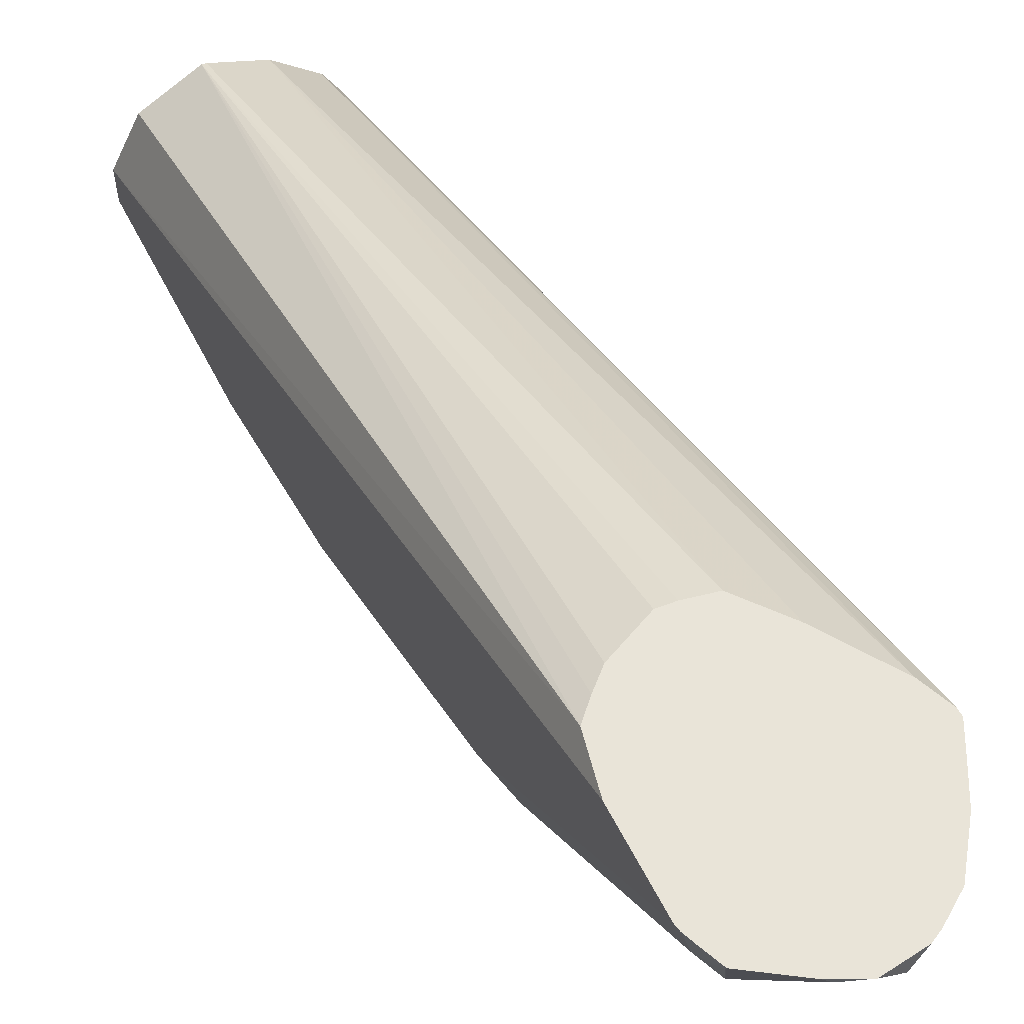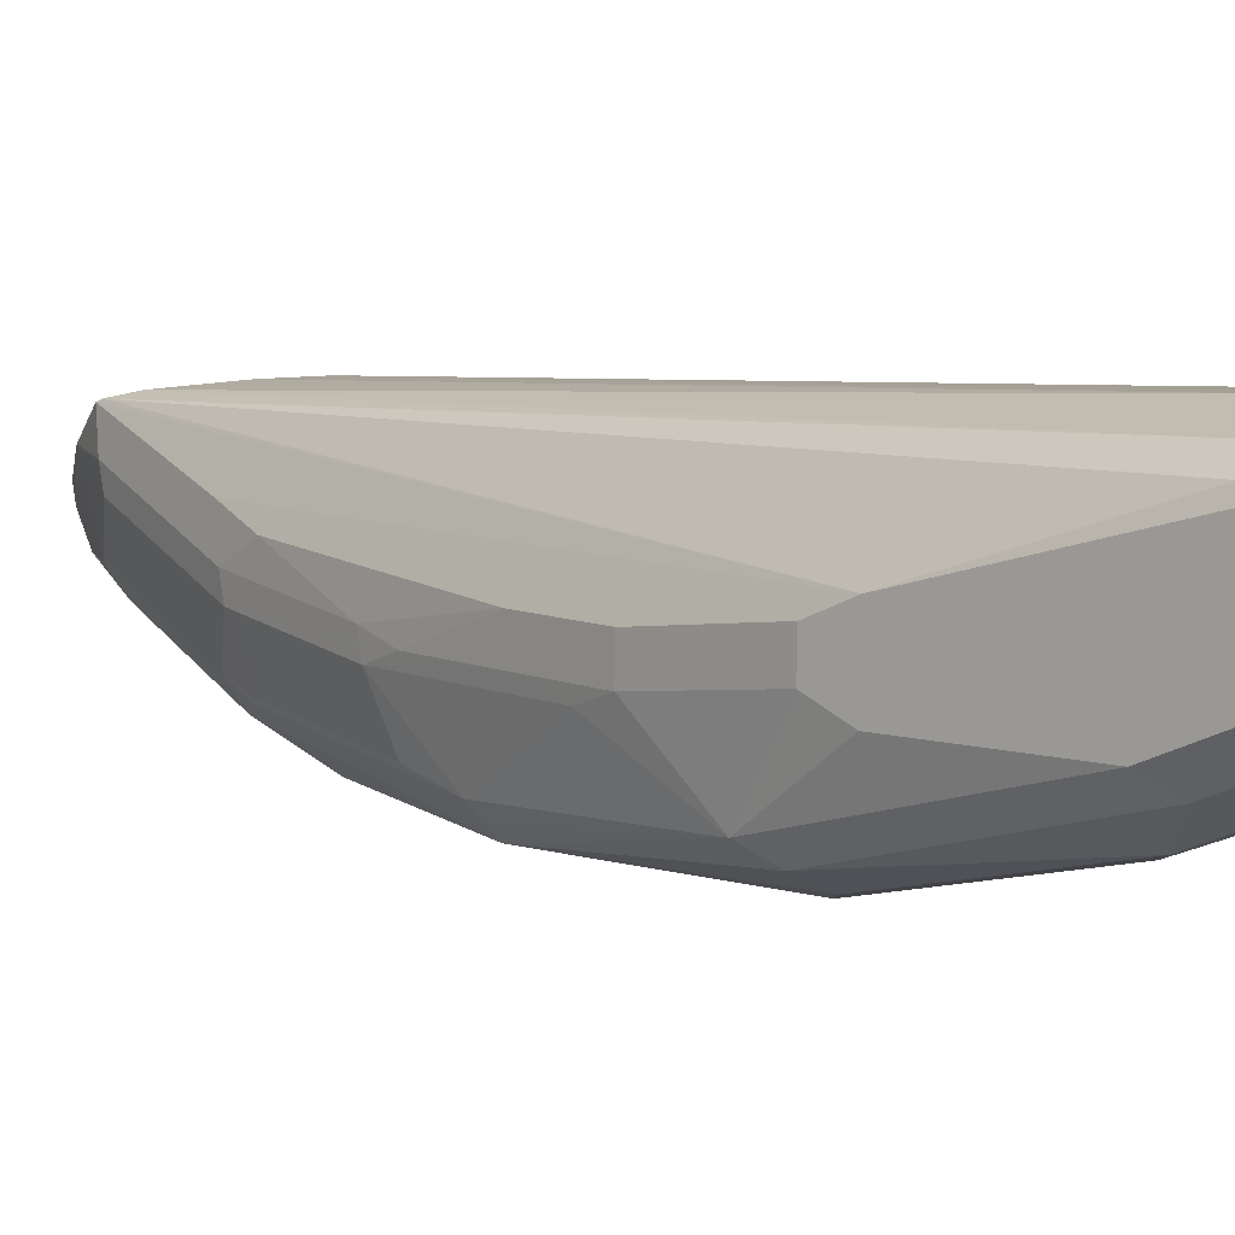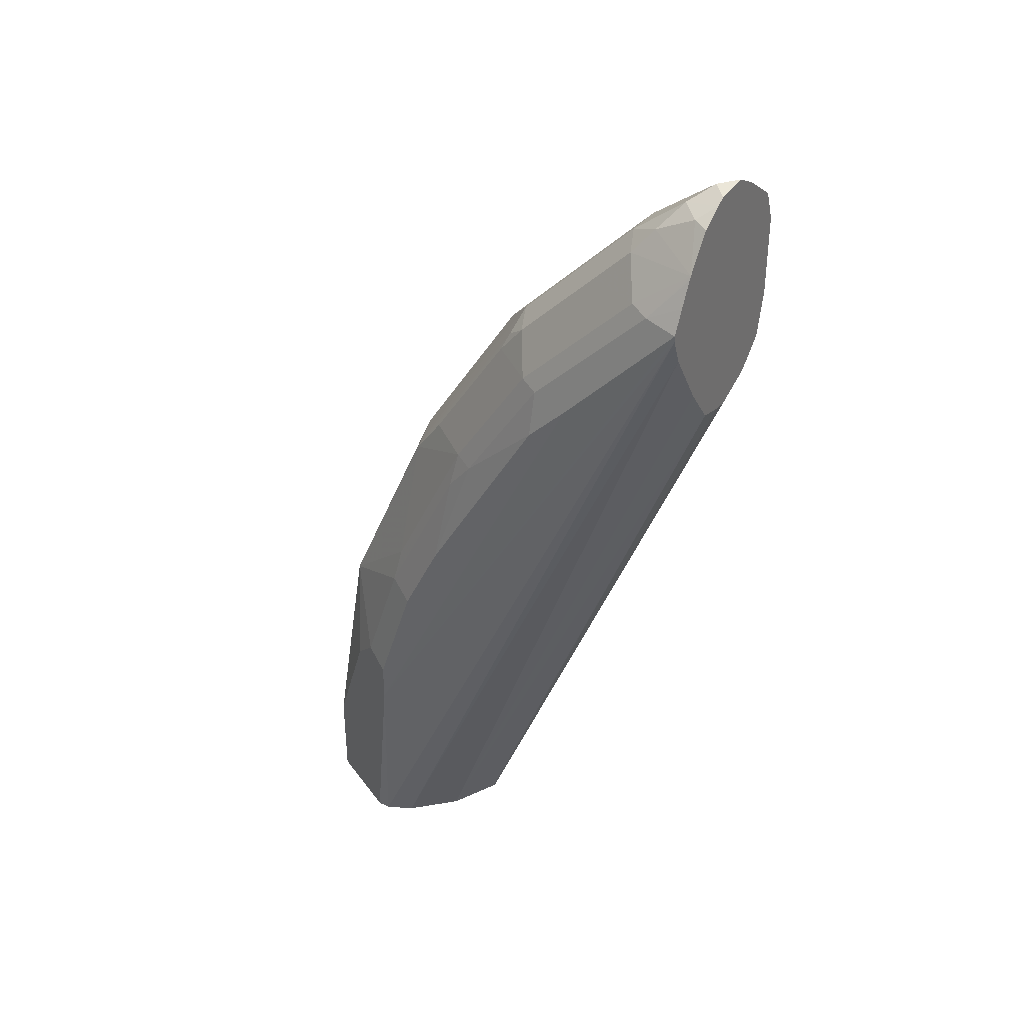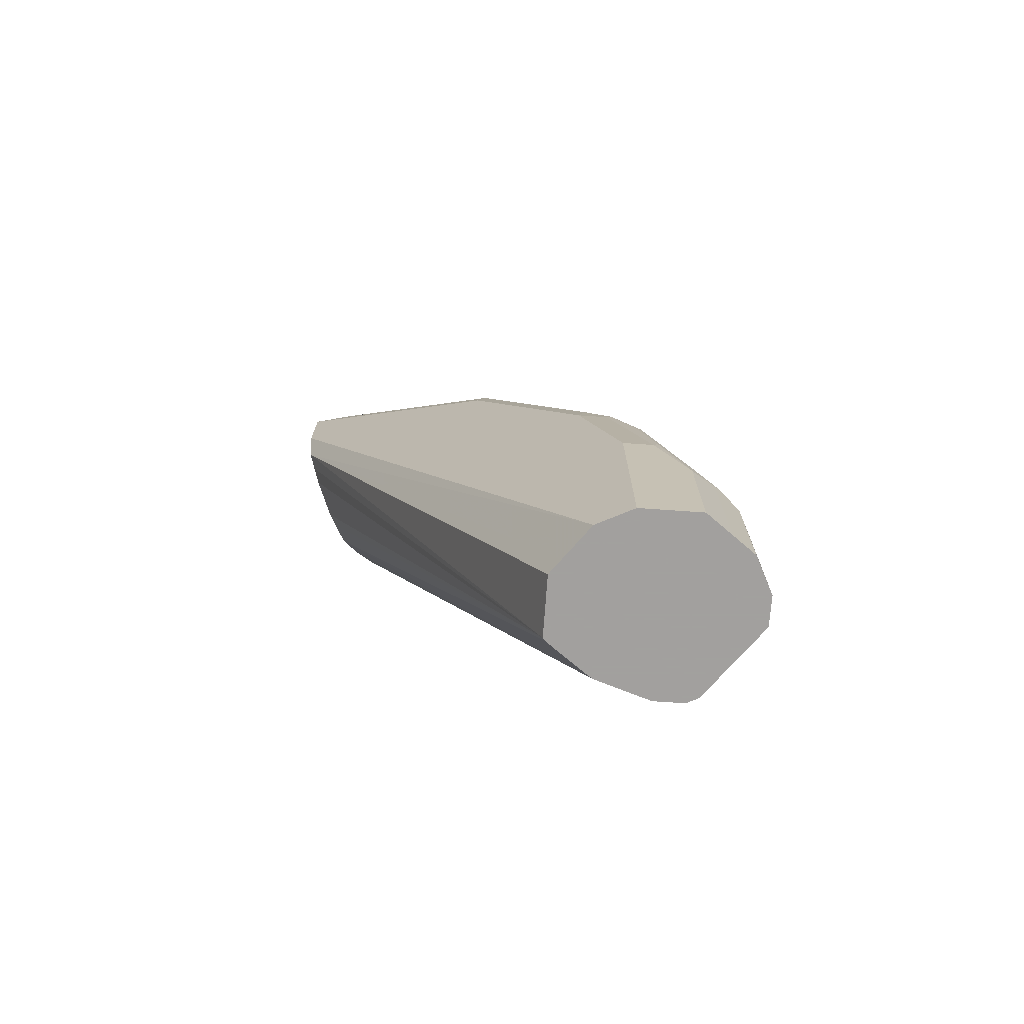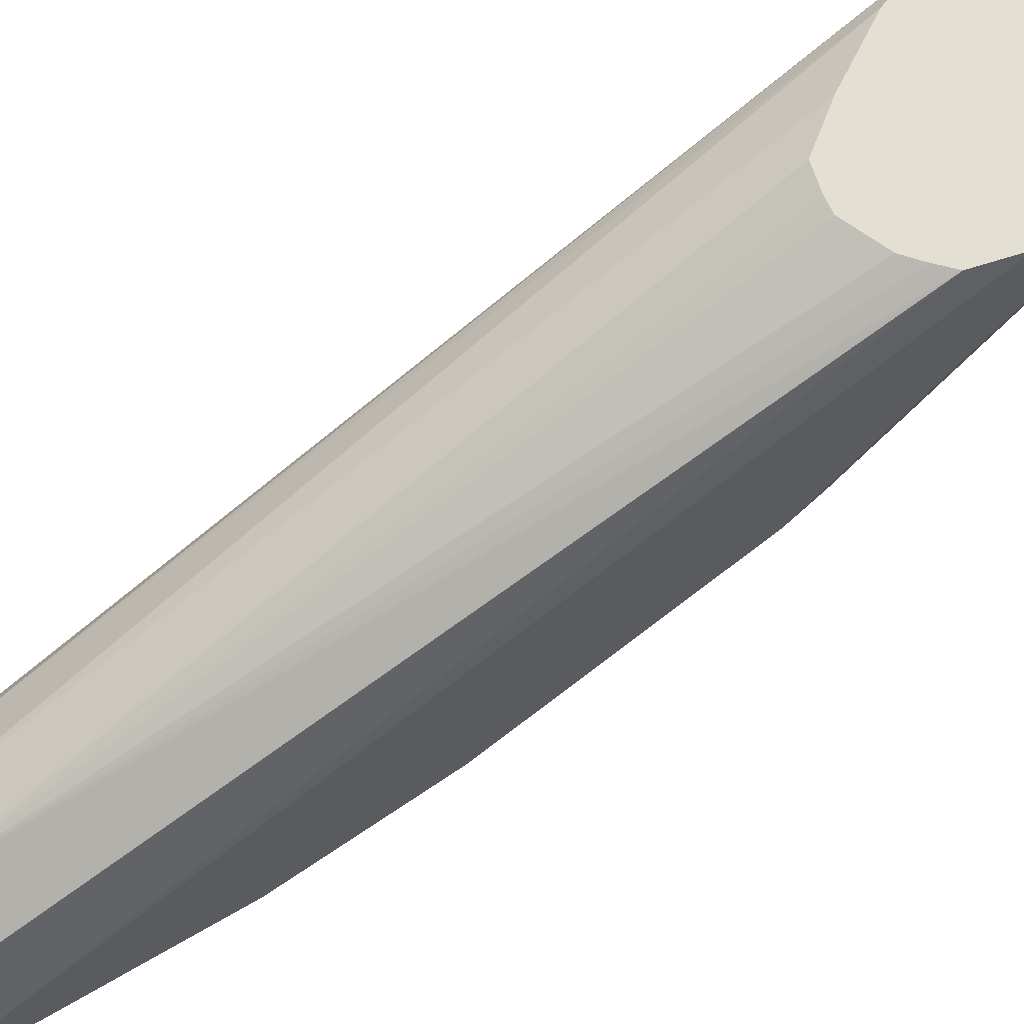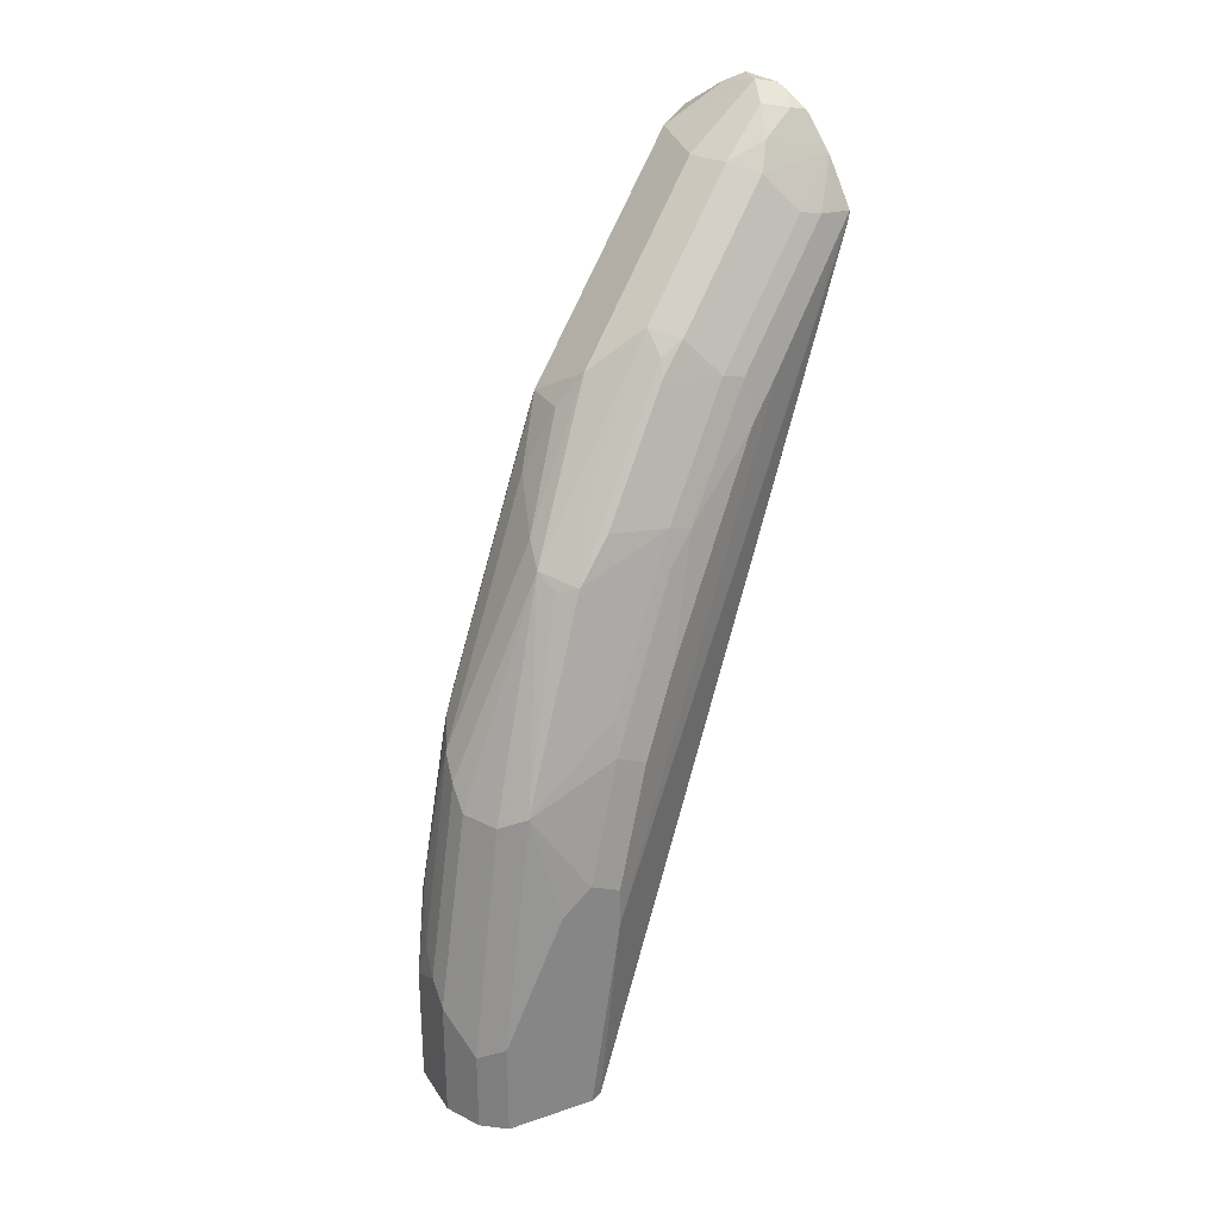
<metadata>
{"format":"obj","ext":"obj","renderer":"f3d","projection":"perspective","resolution":1024,"background":"white","views":[{"elev":60.4,"azim":152.8,"up":"+Z"},{"elev":-27.8,"azim":-46.5,"up":"+Z"},{"elev":35.5,"azim":-58.1,"up":"+Y"},{"elev":-71.9,"azim":112.6,"up":"+Y"},{"elev":66.4,"azim":59.6,"up":"+Z"},{"elev":28.8,"azim":-143.3,"up":"+Y"}]}
</metadata>
<code>
v -0.06772 0.3851 -0.5776
v -0.06772 0.3851 -0.5777
v -0.07618 0.3851 -0.584
v -0.08259 0.3835 -0.5776
v -0.05634 0.3794 -0.5776
v -0.05925 0.3808 -0.5798
v -0.08463 0.3787 -0.5925
v -0.08668 0.3815 -0.5776
v -0.04232 0.3639 -0.5967
v -0.06772 0.3611 -0.615
v -0.03926 0.3678 -0.5776
v -0.0931 0.3766 -0.584
v -0.08463 0.3611 -0.615
v -0.0931 0.3682 -0.6009
v -0.09631 0.375 -0.5776
v -0.03951 0.3668 -0.5812
v -0.03809 0.3555 -0.5946
v -0.04232 0.347 -0.6136
v -0.06772 0.3273 -0.6489
v -0.03591 0.3596 -0.5776
v -0.107 0.3602 -0.5776
v -0.08463 0.3273 -0.6489
v -0.09733 0.3576 -0.6094
v -0.03431 0.3555 -0.5776
v -0.03386 0.3534 -0.5776
v -0.03809 0.3216 -0.6285
v -0.04232 0.2962 -0.6644
v -0.06772 0.2934 -0.6827
v -0.11 0.3428 -0.6009
v -0.1143 0.3407 -0.5925
v -0.1079 0.3587 -0.5776
v -0.09733 0.3407 -0.6263
v -0.08463 0.3103 -0.6658
v -0.09733 0.3068 -0.6602
v -0.03386 0.3195 -0.5776
v -0.03386 0.3216 -0.6094
v -0.03386 0.2708 -0.6602
v -0.03809 0.2878 -0.6623
v -0.03809 0.2708 -0.6792
v -0.04232 0.2793 -0.6813
v -0.05925 0.2793 -0.6898
v -0.06772 0.237 -0.7173
v -0.07618 0.2285 -0.7236
v -0.11 0.292 -0.6517
v -0.118 0.3388 -0.5776
v -0.113 0.3487 -0.5776
v -0.1143 0.2899 -0.6433
v -0.1185 0.2708 -0.6433
v -0.0931 0.3004 -0.6686
v -0.08463 0.2595 -0.6997
v -0.0931 0.2243 -0.7194
v -0.09592 0.2934 -0.6715
v -0.03809 0.3005 -0.5776
v -0.03386 -0.001373 -0.7279
v -0.03386 0.2539 -0.6771
v -0.04232 0.2624 -0.6898
v -0.03386 0.1862 -0.7109
v -0.03809 0.1693 -0.73
v -0.04232 0.1608 -0.7406
v -0.05079 0.2539 -0.7004
v -0.05079 0.1862 -0.7342
v -0.05079 0.1524 -0.7512
v -0.08463 0.2221 -0.7236
v -0.05925 0.1439 -0.7575
v -0.06772 0.1355 -0.7617
v -0.08463 0.1355 -0.7617
v -0.09592 0.1411 -0.7561
v -0.11 0.2412 -0.6856
v -0.1143 0.2391 -0.6771
v -0.1185 0.2878 -0.6263
v -0.1185 0.08467 -0.7279
v -0.1179 0.3362 -0.5776
v -0.1185 0.1862 -0.694
v -0.09592 0.2426 -0.7053
v -0.11 0.1735 -0.7194
v -0.04424 0.2944 -0.5776
v -0.06772 -0.001373 -0.694
v -0.04515 -0.001373 -0.7053
v -0.04162 -0.001373 -0.7124
v -0.03386 -0.001373 -0.7448
v -0.03386 0.1524 -0.7279
v -0.03951 0.1524 -0.7392
v -0.04515 0.1355 -0.7505
v -0.04232 0.09311 -0.7575
v -0.05079 0.06772 -0.7681
v -0.05925 0.05928 -0.7744
v -0.06772 0.05081 -0.7787
v -0.08463 0.03386 -0.7787
v -0.09592 0.03953 -0.773
v -0.1072 0.09595 -0.7505
v -0.1128 0.1072 -0.7392
v -0.1128 0.158 -0.7222
v -0.1128 0.2257 -0.6884
v -0.1128 0.1919 -0.7053
v -0.1185 0.1016 -0.7279
v -0.103 -0.001373 -0.7589
v -0.1093 -0.001373 -0.7462
v -0.1128 -0.001373 -0.7392
v -0.1128 -0.001373 -0.7335
v -0.1134 0.3251 -0.5776
v -0.1072 -0.001373 -0.7222
v -0.1185 0.1524 -0.7109
v -0.05079 0.2886 -0.5776
v -0.0693 -0.001373 -0.6944
v -0.06772 0.2814 -0.5776
v -0.074 0.282 -0.5776
v -0.08463 0.2845 -0.5776
v -0.03997 -0.001373 -0.757
v -0.03386 0.08467 -0.7448
v -0.03951 0.08467 -0.7561
v -0.04515 0.05081 -0.7674
v -0.05643 0.05081 -0.773
v -0.05737 -0.001373 -0.7735
v -0.06772 -0.001373 -0.7787
v -0.08463 -0.001373 -0.7787
v -0.08604 -0.001373 -0.778
v -0.09592 -0.001373 -0.773
v -0.09733 0.3005 -0.5776
v -0.09004 -0.001373 -0.7048
v -0.07964 -0.001373 -0.6996
v -0.04515 -0.001373 -0.7674
v -0.04608 -0.001373 -0.7679
f 54 121 108
f 54 122 121
f 54 113 122
f 54 114 113
f 54 115 114
f 54 96 117
f 54 117 116
f 54 97 96
f 54 98 97
f 54 108 80
f 54 99 98
f 54 116 115
f 56 59 61
f 62 84 85
f 58 81 82
f 58 82 59
f 59 82 83
f 59 83 62
f 59 62 61
f 62 83 84
f 62 85 86
f 62 86 64
f 64 86 65
f 65 86 87
f 65 87 66
f 54 101 99
f 57 81 58
f 54 119 101
f 48 73 102
f 54 104 120
f 44 52 74
f 44 74 68
f 44 68 69
f 44 69 47
f 45 70 71
f 45 71 72
f 45 48 70
f 47 69 48
f 48 69 73
f 48 102 95
f 48 95 71
f 48 71 70
f 54 120 119
f 49 51 52
f 51 74 52
f 66 87 88
f 51 63 67
f 51 67 75
f 51 75 68
f 53 76 77
f 53 77 78
f 53 78 79
f 53 79 54
f 54 79 78
f 54 78 77
f 54 77 104
f 51 68 74
f 66 88 89
f 35 53 54
f 67 89 90
f 86 111 112
f 86 112 87
f 87 112 113
f 87 113 114
f 87 114 115
f 87 115 88
f 88 115 116
f 88 116 89
f 89 116 117
f 89 117 96
f 89 96 95
f 89 95 91
f 89 91 90
f 91 95 102
f 91 102 92
f 100 101 119
f 100 119 118
f 104 107 120
f 107 118 119
f 107 119 120
f 108 121 111
f 108 111 110
f 108 110 109
f 111 121 122
f 111 122 113
f 111 113 112
f 43 67 63
f 85 111 86
f 66 89 67
f 84 111 85
f 83 110 84
f 67 90 91
f 67 91 92
f 67 92 75
f 68 93 69
f 68 75 94
f 68 94 93
f 69 93 73
f 71 95 96
f 71 96 97
f 71 97 98
f 71 98 99
f 71 99 72
f 72 99 101
f 72 101 100
f 73 94 92
f 73 92 102
f 73 93 94
f 75 92 94
f 76 103 77
f 77 103 105
f 77 105 106
f 77 106 107
f 77 107 104
f 80 108 109
f 81 109 110
f 81 110 82
f 82 110 83
f 84 110 111
f 43 66 67
f 33 49 34
f 43 64 65
f 5 11 6
f 6 11 9
f 7 12 8
f 7 10 13
f 7 13 14
f 7 14 12
f 8 12 15
f 9 11 16
f 9 16 17
f 9 17 26
f 9 26 18
f 9 18 19
f 3 10 7
f 9 19 10
f 10 22 13
f 11 20 16
f 12 14 21
f 12 21 15
f 13 22 32
f 13 32 23
f 13 23 14
f 14 23 21
f 16 20 17
f 17 20 24
f 17 24 25
f 17 25 26
f 10 19 22
f 3 9 10
f 3 6 9
f 3 8 4
f 43 65 66
f 1 2 3
f 1 3 4
f 1 4 8
f 1 8 15
f 1 15 21
f 1 21 31
f 1 31 46
f 1 46 45
f 1 45 72
f 1 72 100
f 1 100 118
f 1 118 107
f 1 107 106
f 1 106 105
f 1 105 103
f 1 103 76
f 1 53 35
f 1 35 25
f 1 25 24
f 1 24 20
f 1 20 11
f 1 11 5
f 1 5 6
f 1 6 2
f 2 6 3
f 3 7 8
f 18 26 27
f 18 27 19
f 1 76 53
f 19 28 22
f 30 46 31
f 30 47 48
f 30 48 45
f 32 34 44
f 33 43 50
f 33 50 51
f 33 51 49
f 34 49 52
f 34 52 44
f 37 55 39
f 37 39 38
f 39 56 40
f 30 45 46
f 39 55 57
f 39 58 59
f 39 59 56
f 40 61 60
f 40 60 41
f 41 60 42
f 42 60 61
f 42 61 62
f 42 62 64
f 42 64 43
f 43 63 51
f 43 51 50
f 19 27 28
f 39 57 58
f 29 47 30
f 40 56 61
f 29 32 44
f 21 23 29
f 21 29 30
f 29 44 47
f 21 30 31
f 22 28 33
f 22 33 34
f 22 34 32
f 25 35 54
f 25 54 80
f 25 80 109
f 25 109 81
f 25 81 57
f 25 57 55
f 25 55 37
f 23 32 29
f 25 36 26
f 25 37 36
f 28 40 41
f 28 43 33
f 28 41 42
f 27 39 40
f 27 40 28
f 26 38 27
f 26 37 38
f 26 36 37
f 27 38 39
f 28 42 43

</code>
